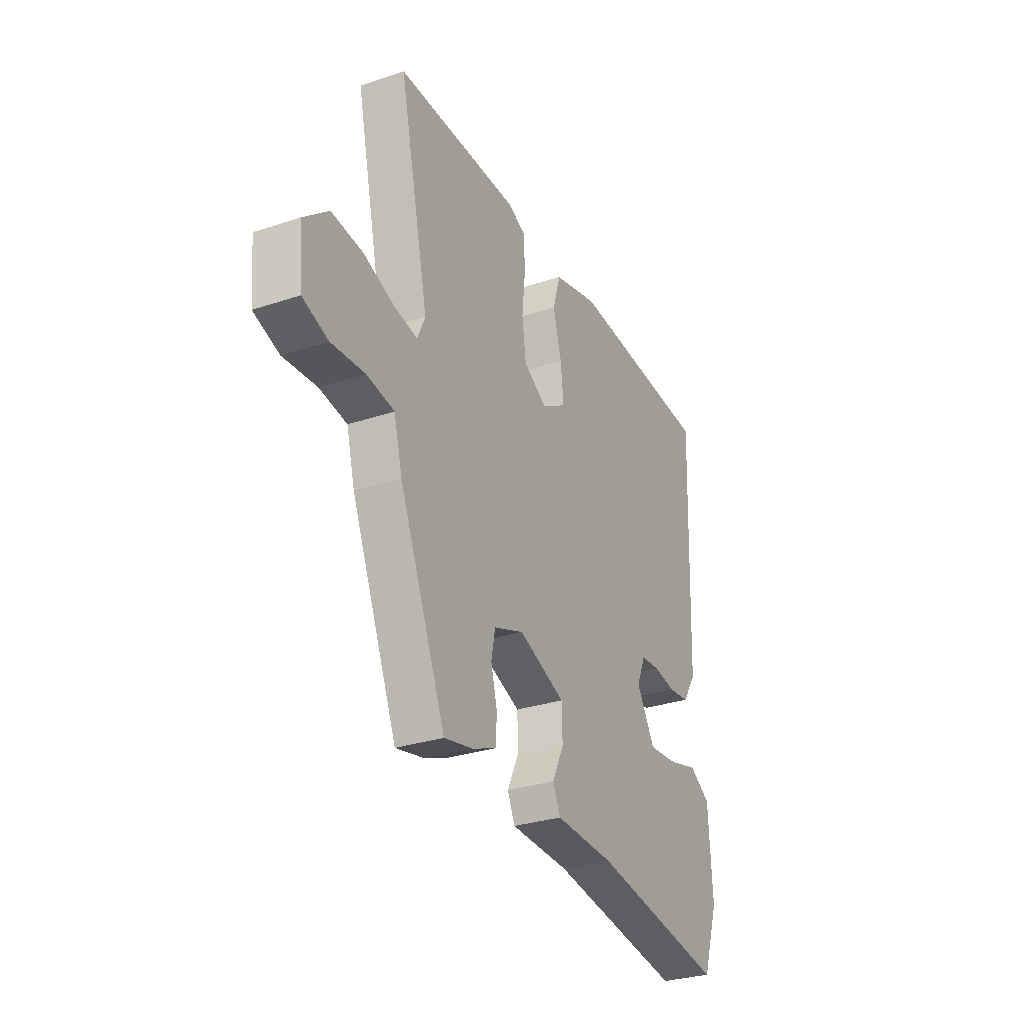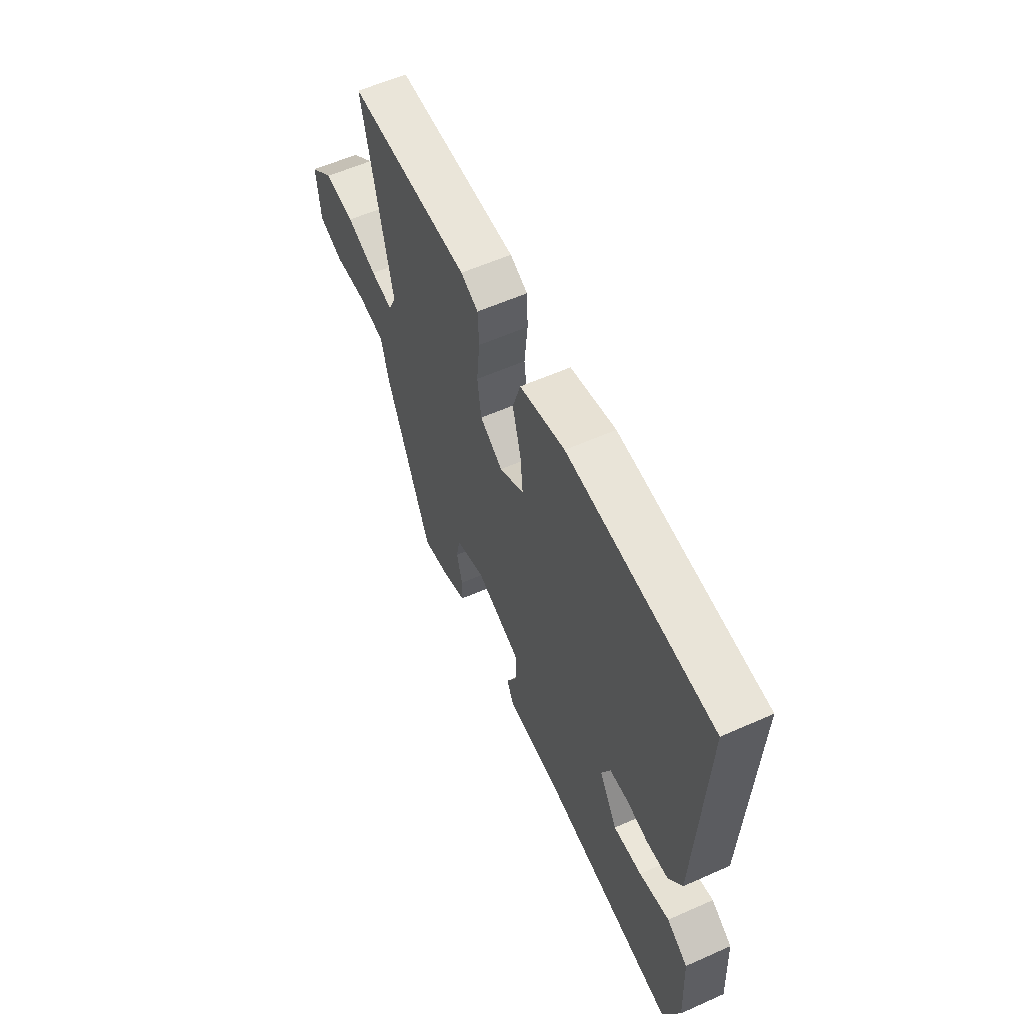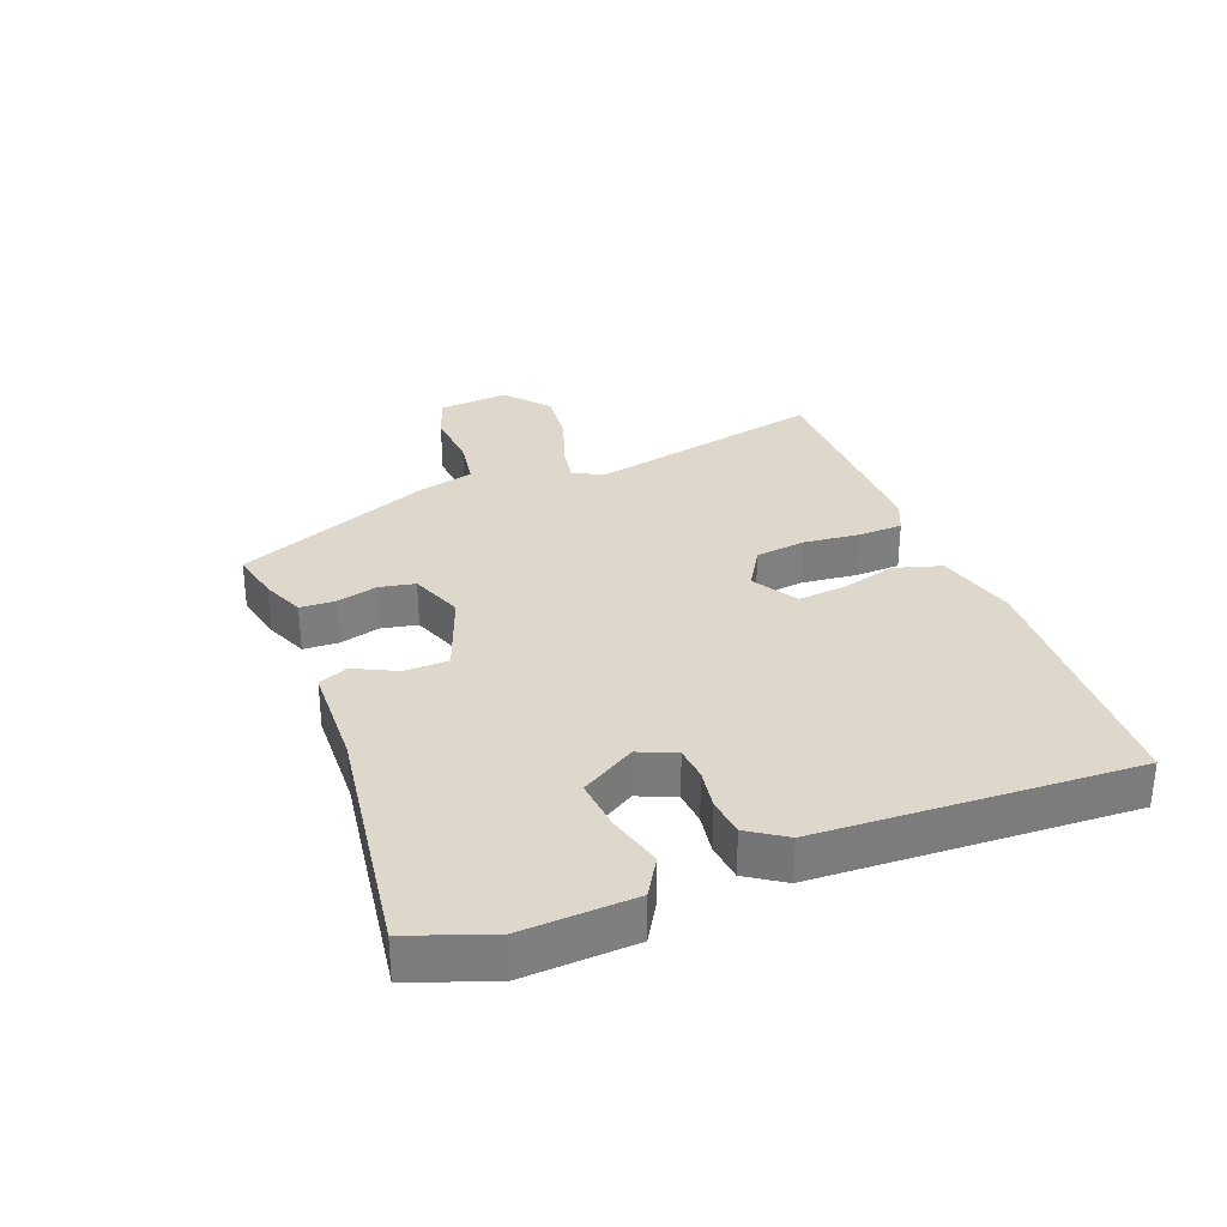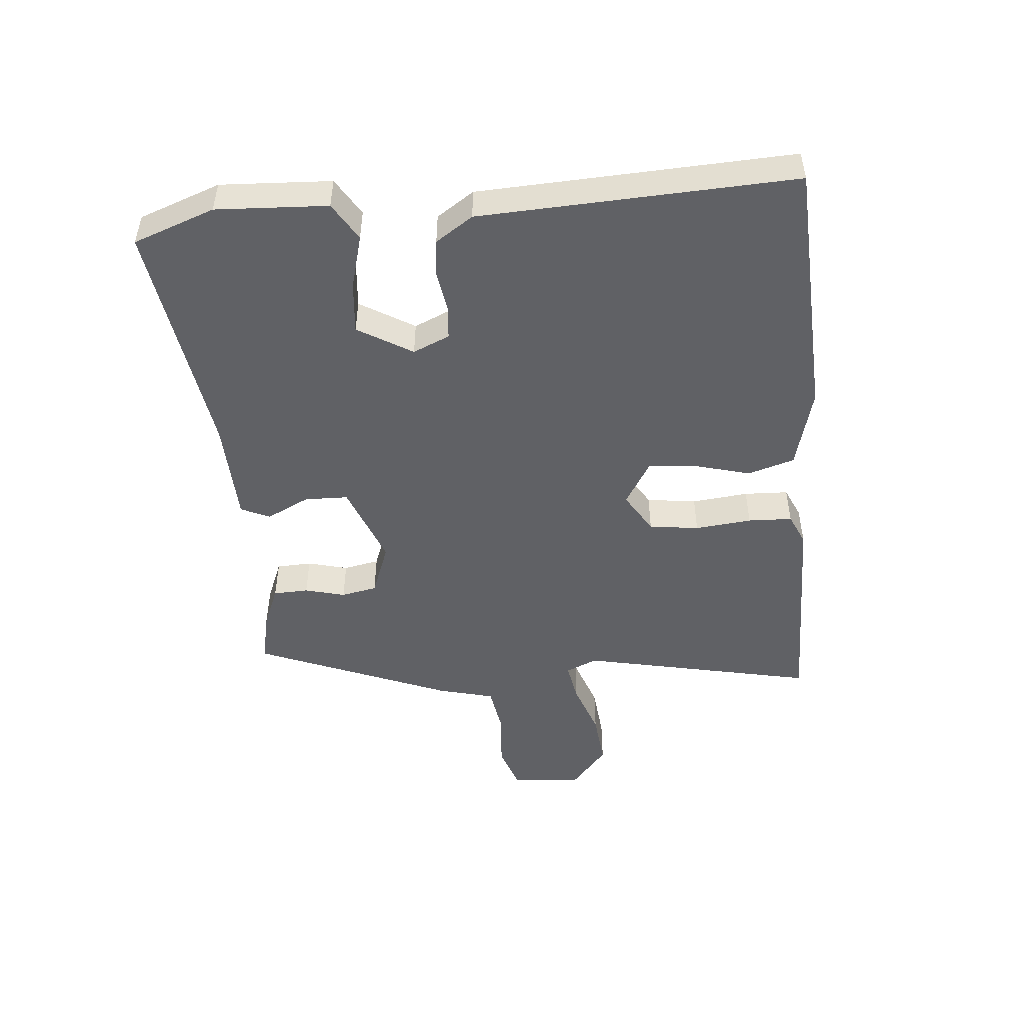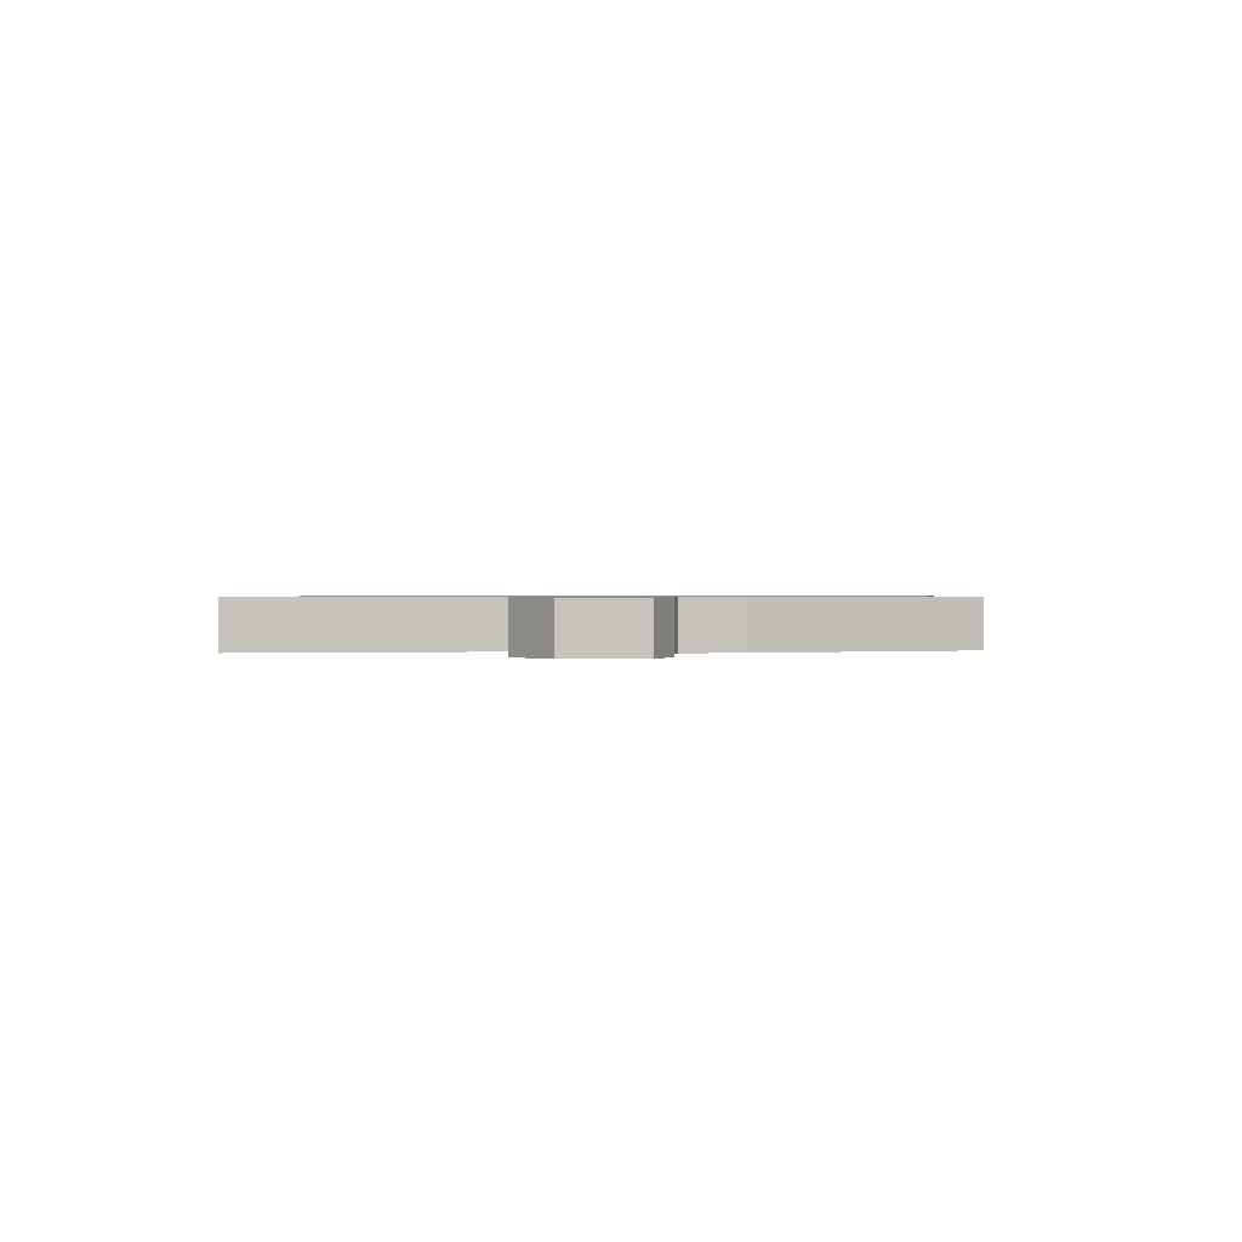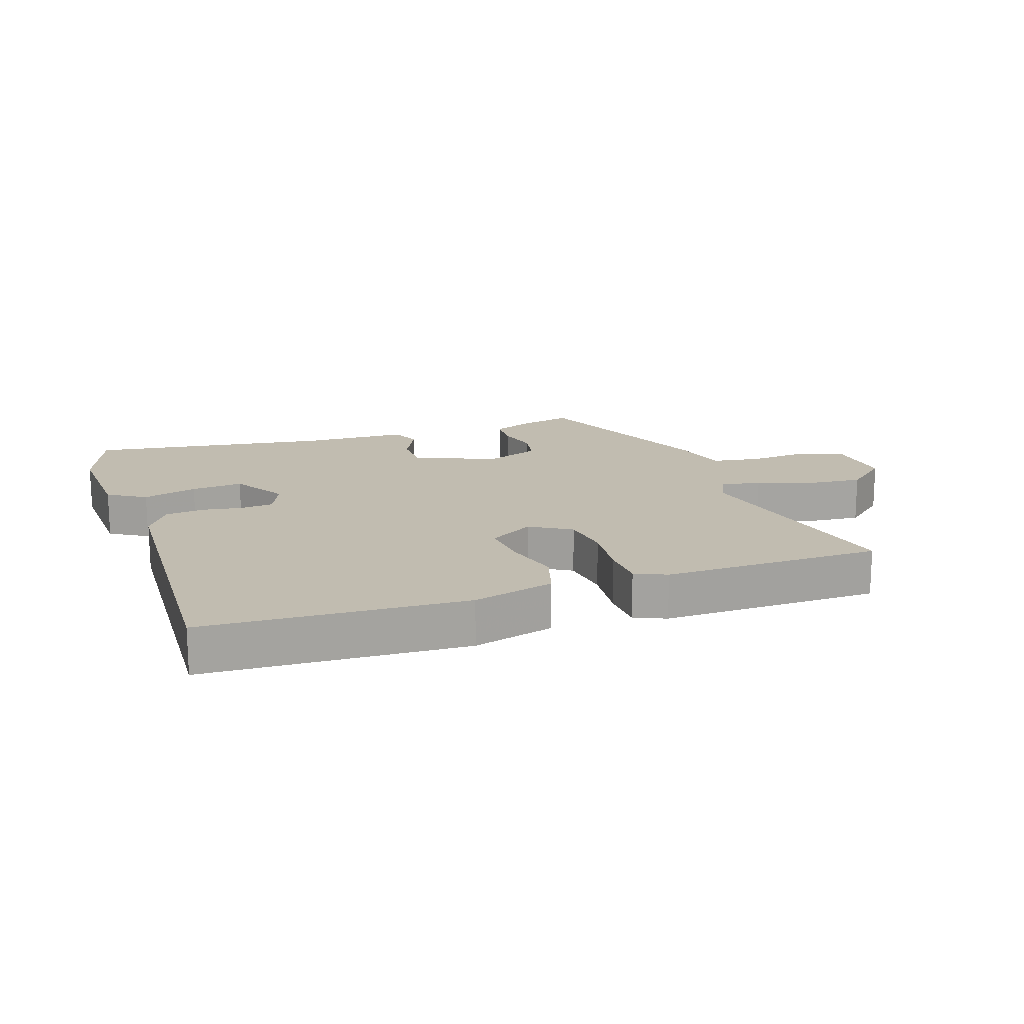
<metadata>
{"format":"obj","ext":"obj","renderer":"f3d","projection":"perspective","resolution":1024,"background":"white","views":[{"elev":-30.3,"azim":115.8,"up":"+Z"},{"elev":58.8,"azim":-114.6,"up":"+Z"},{"elev":31.3,"azim":-110.9,"up":"+Y"},{"elev":-48.7,"azim":-84.6,"up":"+Y"},{"elev":0.7,"azim":91.3,"up":"+Y"},{"elev":16.6,"azim":-18.7,"up":"+Y"}]}
</metadata>
<code>
v 0.571 0.07 0.482
v 0.489 0.07 0.109
v 0.511 0.07 0.059
v 0.575 0.07 0.07
v 0.662 0.07 0.1
v 0.749 0.07 0.108
v 0.817 0.07 0.05
v 0.807 0.07 -0.062
v 0.736 0.07 -0.086
v 0.643 0.07 -0.078
v 0.566 0.07 -0.09
v 0.543 0.07 -0.178
v 0.414 0.07 -0.489
v 0.333 0.07 -0.471
v 0.266 0.07 -0.443
v 0.264 0.07 -0.387
v 0.281 0.07 -0.323
v 0.27 0.07 -0.266
v 0.186 0.07 -0.234
v 0.055 0.07 -0.283
v 0.053 0.07 -0.352
v 0.086 0.07 -0.42
v 0.065 0.07 -0.466
v -0.101 0.07 -0.471
v -0.481 0.07 -0.525
v -0.527 0.07 -0.396
v -0.517 0.07 -0.22
v -0.457 0.07 -0.184
v -0.371 0.07 -0.208
v -0.289 0.07 -0.216
v -0.237 0.07 -0.13
v -0.262 0.07 -0.072
v -0.315 0.07 -0.067
v -0.379 0.07 -0.077
v -0.439 0.07 -0.07
v -0.478 0.07 -0.011
v -0.498 0.07 0.487
v -0.085 0.07 0.505
v 0.044 0.07 0.47
v 0.066 0.07 0.396
v 0.042 0.07 0.309
v 0.034 0.07 0.231
v 0.105 0.07 0.188
v 0.17 0.07 0.227
v 0.181 0.07 0.306
v 0.172 0.07 0.396
v 0.175 0.07 0.466
v 0.225 0.07 0.488
v 0.571 0 0.482
v 0.489 0 0.109
v 0.511 0 0.059
v 0.575 0 0.07
v 0.662 0 0.1
v 0.749 0 0.108
v 0.817 0 0.05
v 0.807 0 -0.062
v 0.736 0 -0.086
v 0.643 0 -0.078
v 0.566 0 -0.09
v 0.543 0 -0.178
v 0.414 0 -0.489
v 0.333 0 -0.471
v 0.266 0 -0.443
v 0.264 0 -0.387
v 0.281 0 -0.323
v 0.27 0 -0.266
v 0.186 0 -0.234
v 0.055 0 -0.283
v 0.053 0 -0.352
v 0.086 0 -0.42
v 0.065 0 -0.466
v -0.101 0 -0.471
v -0.481 0 -0.525
v -0.527 0 -0.396
v -0.517 0 -0.22
v -0.457 0 -0.184
v -0.371 0 -0.208
v -0.289 0 -0.216
v -0.237 0 -0.13
v -0.262 0 -0.072
v -0.315 0 -0.067
v -0.379 0 -0.077
v -0.439 0 -0.07
v -0.478 0 -0.011
v -0.498 0 0.487
v -0.085 0 0.505
v 0.044 0 0.47
v 0.066 0 0.396
v 0.042 0 0.309
v 0.034 0 0.231
v 0.105 0 0.188
v 0.17 0 0.227
v 0.181 0 0.306
v 0.172 0 0.396
v 0.175 0 0.466
v 0.225 0 0.488
f 45 46 47 48
f 44 45 48 1
f 38 39 40 41
f 38 41 42
f 37 38 42
f 36 37 42 43
f 33 34 35 36
f 32 33 36 43
f 26 27 28 29
f 24 25 26 29
f 24 29 30
f 21 22 23 24
f 20 21 24 30
f 19 20 30 31
f 14 15 16 17
f 14 17 18
f 11 12 13 14
f 11 14 18
f 7 8 9 10
f 7 10 11
f 4 5 6 7
f 3 4 7 11
f 2 3 11 18
f 44 1 2 18
f 19 31 32 43
f 18 19 43 44
f 96 95 94 93
f 49 96 93 92
f 89 88 87 86
f 90 89 86
f 90 86 85
f 91 90 85 84
f 84 83 82 81
f 91 84 81 80
f 77 76 75 74
f 77 74 73 72
f 78 77 72
f 72 71 70 69
f 78 72 69 68
f 79 78 68 67
f 65 64 63 62
f 66 65 62
f 62 61 60 59
f 66 62 59
f 58 57 56 55
f 59 58 55
f 55 54 53 52
f 59 55 52 51
f 66 59 51 50
f 66 50 49 92
f 91 80 79 67
f 92 91 67 66
f 1 49 50 2
f 2 50 51 3
f 3 51 52 4
f 4 52 53 5
f 5 53 54 6
f 6 54 55 7
f 7 55 56 8
f 8 56 57 9
f 9 57 58 10
f 10 58 59 11
f 11 59 60 12
f 12 60 61 13
f 13 61 62 14
f 14 62 63 15
f 15 63 64 16
f 16 64 65 17
f 17 65 66 18
f 18 66 67 19
f 19 67 68 20
f 20 68 69 21
f 21 69 70 22
f 22 70 71 23
f 23 71 72 24
f 24 72 73 25
f 25 73 74 26
f 26 74 75 27
f 27 75 76 28
f 28 76 77 29
f 29 77 78 30
f 30 78 79 31
f 31 79 80 32
f 32 80 81 33
f 33 81 82 34
f 34 82 83 35
f 35 83 84 36
f 36 84 85 37
f 37 85 86 38
f 38 86 87 39
f 39 87 88 40
f 40 88 89 41
f 41 89 90 42
f 42 90 91 43
f 43 91 92 44
f 44 92 93 45
f 45 93 94 46
f 46 94 95 47
f 47 95 96 48
f 48 96 49 1

</code>
